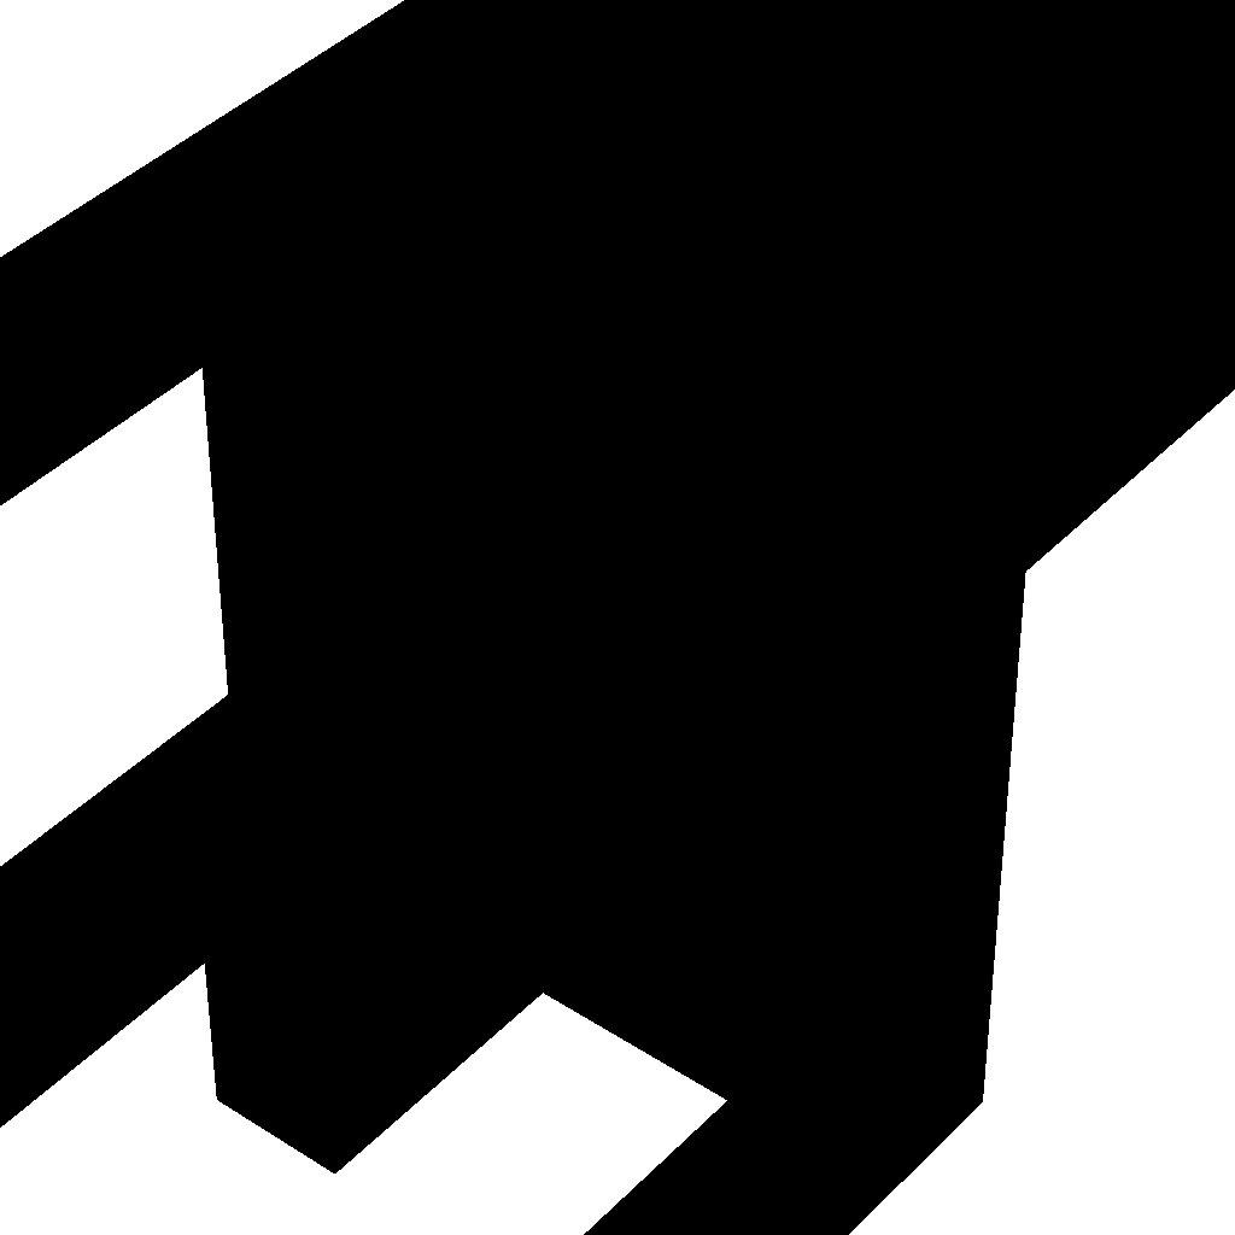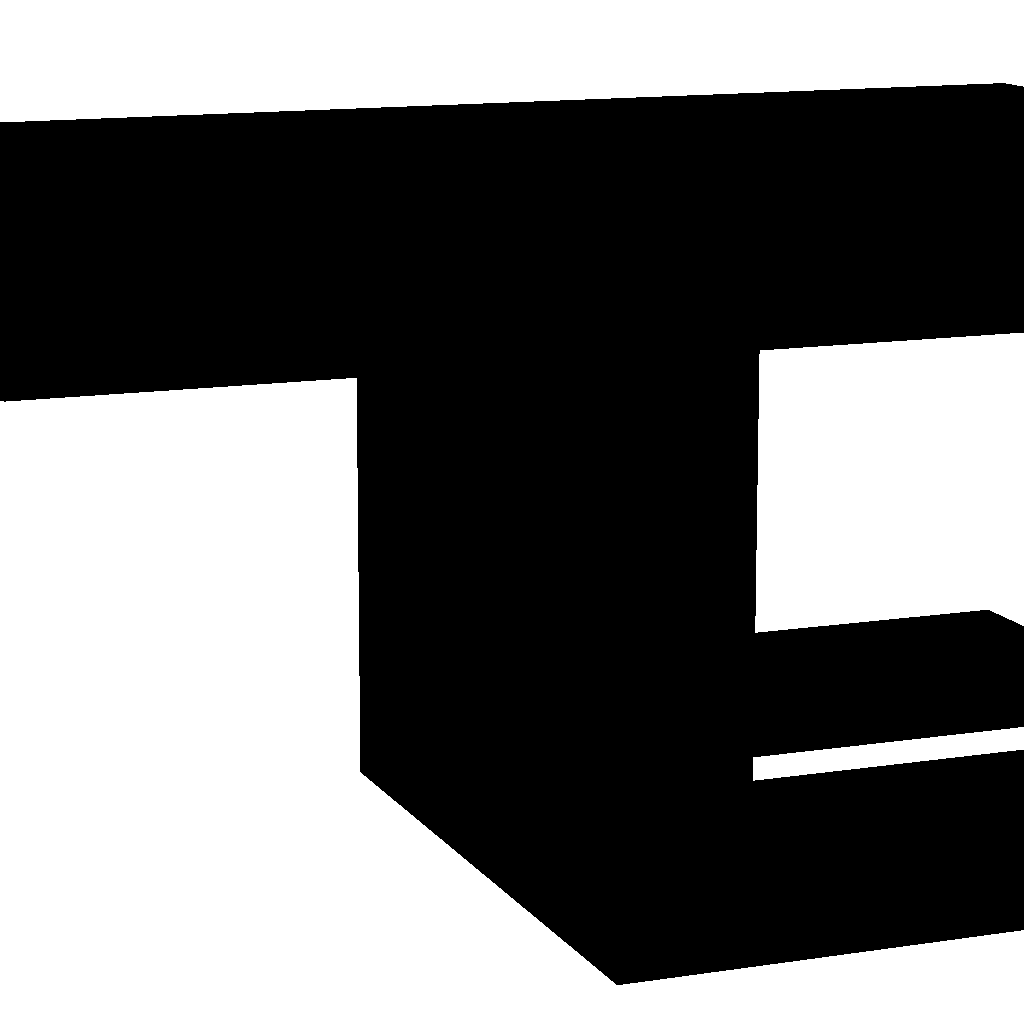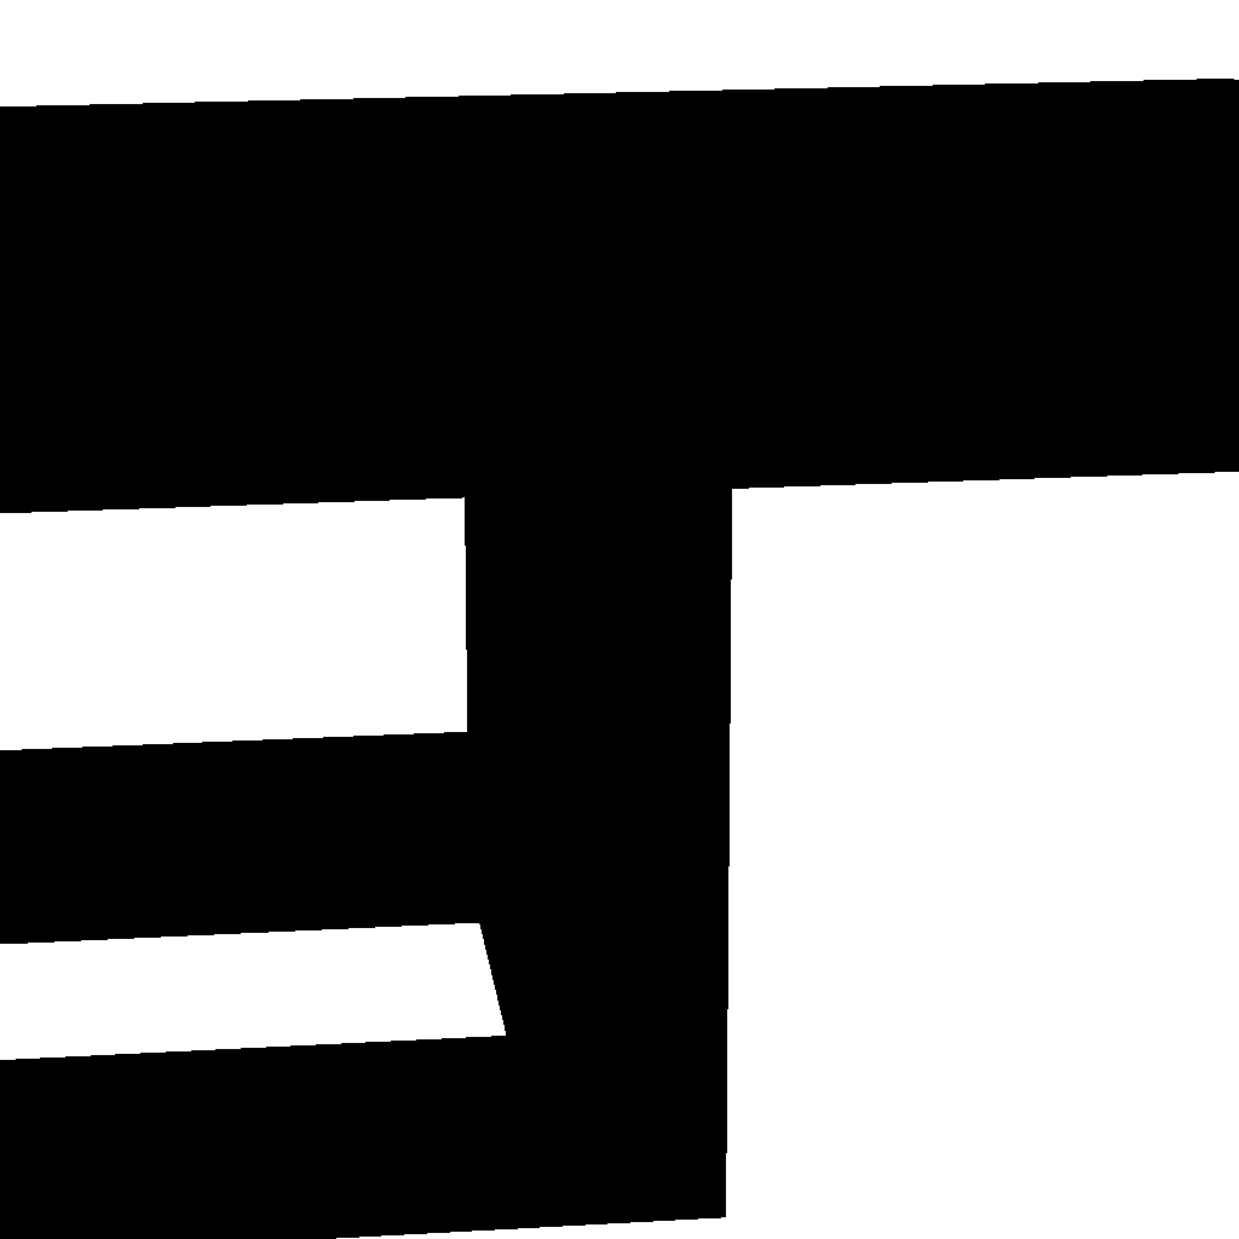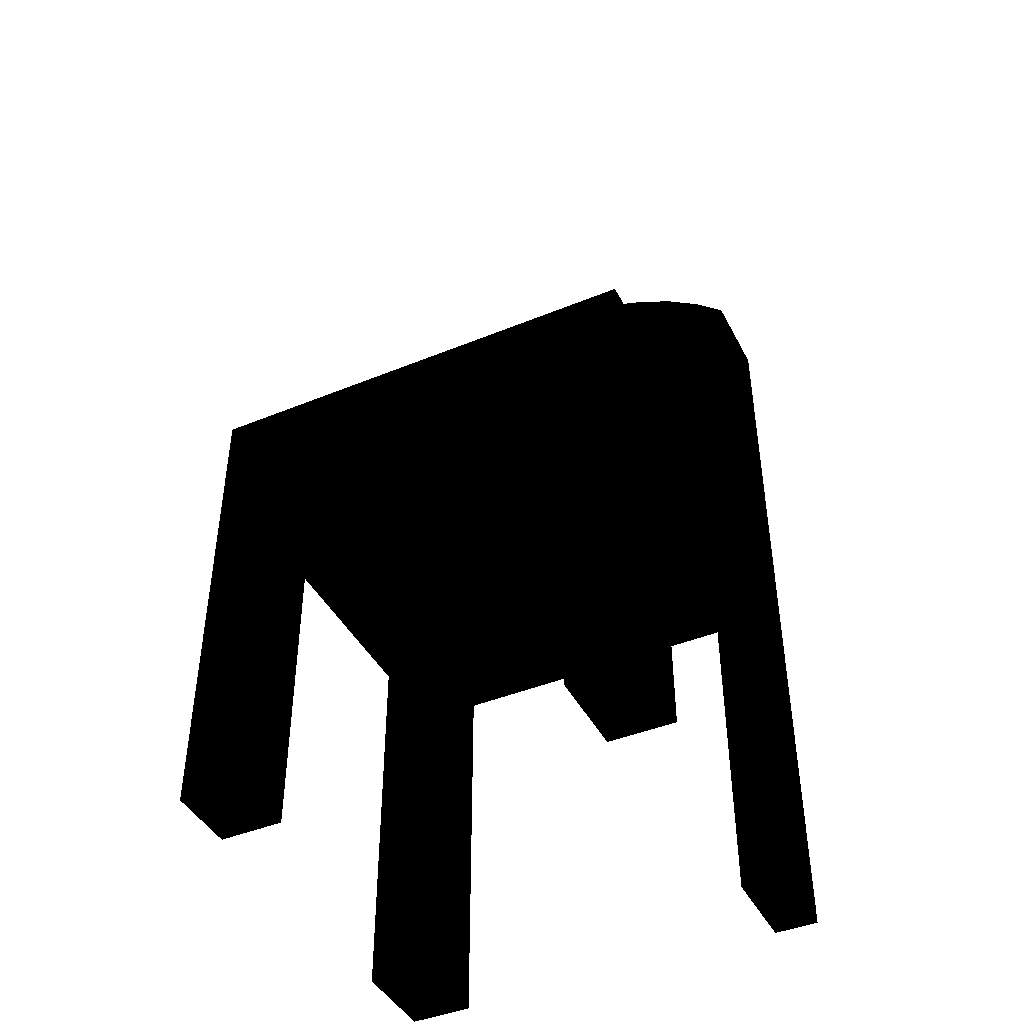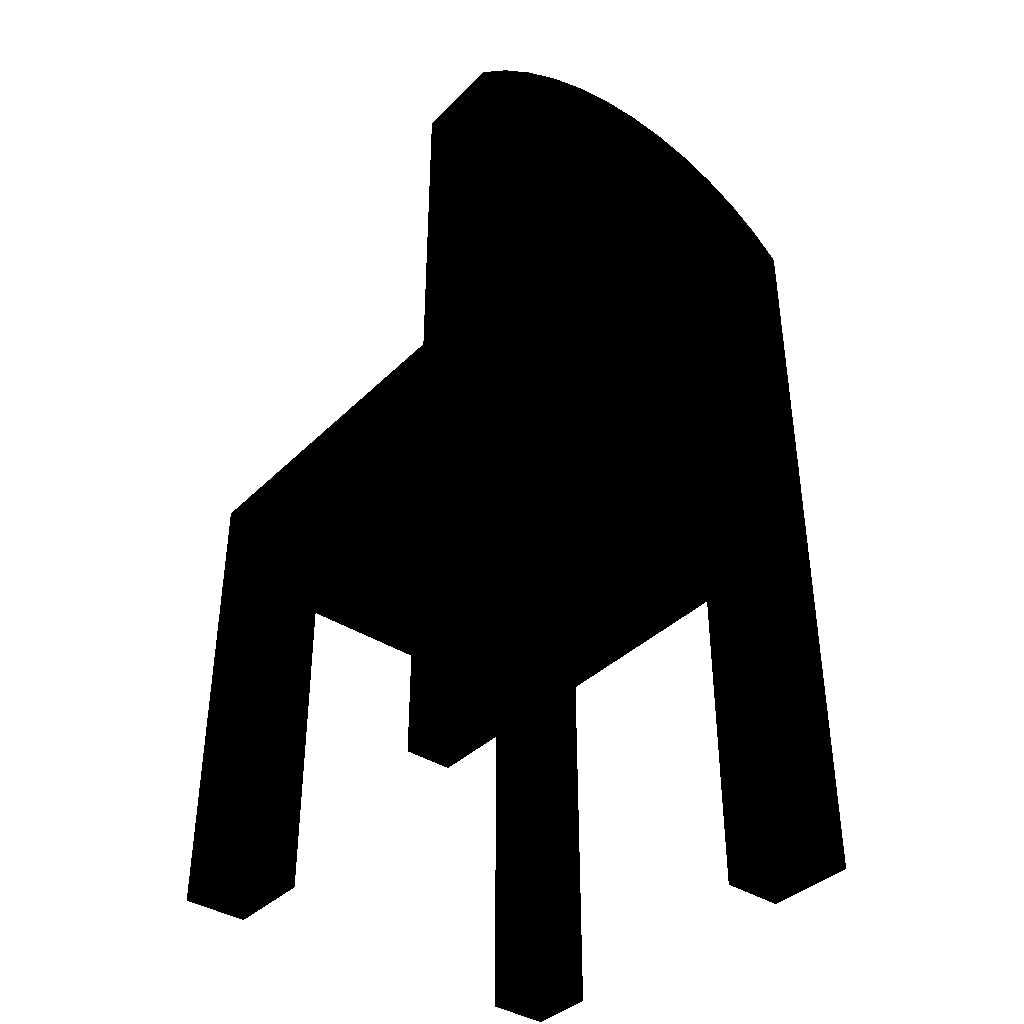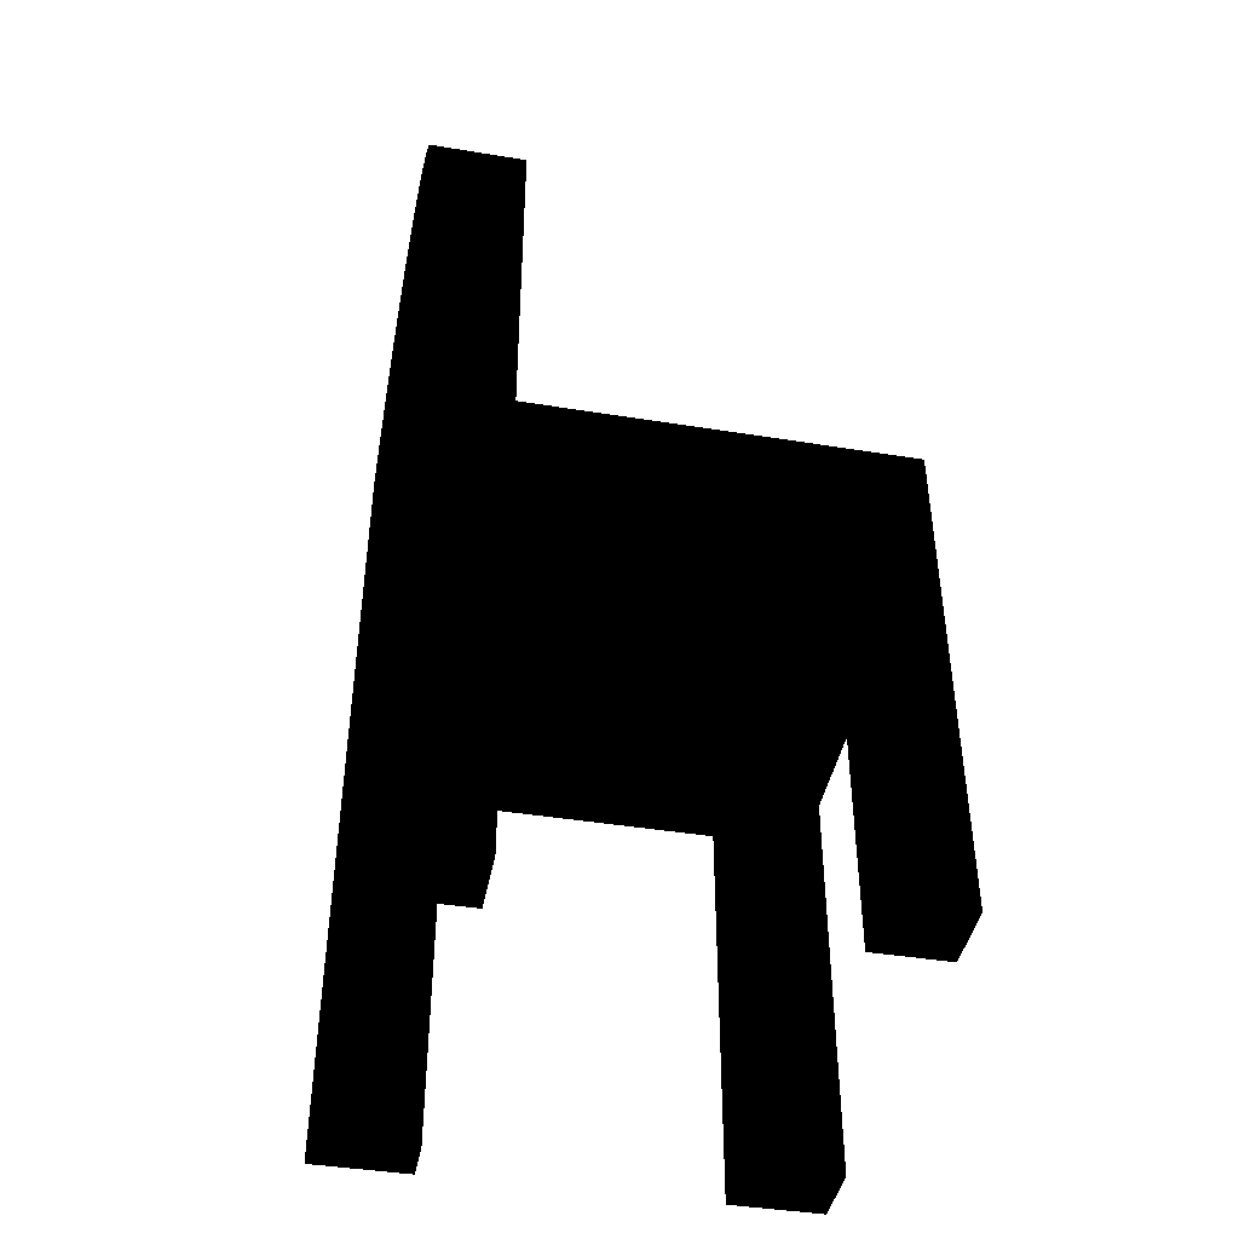
<metadata>
{"format":"obj","ext":"obj","renderer":"f3d","projection":"perspective","resolution":1024,"background":"white","views":[{"elev":40.4,"azim":38.9,"up":"+Z"},{"elev":12.4,"azim":-111.2,"up":"+Z"},{"elev":17.9,"azim":83.1,"up":"+Z"},{"elev":-43.3,"azim":-154.0,"up":"+Y"},{"elev":-38.4,"azim":-39.3,"up":"+Y"},{"elev":-43.0,"azim":79.1,"up":"+Y"}]}
</metadata>
<code>
v -0.4034 -0.8206 -0.2444
v -0.2855 -0.8206 -0.4048
v -0.2855 -0.8206 -0.2444
v -0.4034 -0.8206 -0.4048
v -0.2855 -0.106 -0.2444
v -0.4034 0.0421 -0.4048
v -0.2855 -0.106 -0.4048
v -0.4034 -0.106 -0.2444
v 0.2883 -0.106 0.2377
v -0.3241 -0.106 0.2377
v -0.4034 0.0421 0.2377
v 0.4034 0.0421 -0.4048
v 0.2883 -0.106 -0.4048
v -0.3241 -0.106 0.4048
v -0.4034 -0.106 0.2377
v 0.4034 0.0421 0.2377
v 0.2883 -0.106 -0.278
v 0.2883 -0.106 0.4048
v -0.3241 -0.8206 0.2377
v -0.4034 -0.8206 0.2377
v -0.4034 -0.8206 0.4048
v -0.4034 0.6526 0.2377
v 0.4034 -0.8206 -0.4048
v 0.4034 -0.106 -0.278
v 0.2883 -0.8206 -0.278
v 0.2883 -0.8206 0.2377
v 0.4034 0.6526 0.4048
v -0.3241 -0.8206 0.4048
v 0.4034 0.6526 0.2377
v 0.2883 -0.8206 -0.4048
v 0.4034 -0.8206 -0.278
v 0.4034 -0.106 0.2377
v 0.2883 -0.8206 0.4048
v 0.4034 -0.8206 0.4048
v -0.4034 0.6526 0.4048
v 0.3474 0.702 0.2377
v 0.4034 -0.8206 0.2377
v 0.3474 0.702 0.4048
v -0.3474 0.702 0.4048
v -0.3474 0.702 0.2377
v -0.2854 0.7437 0.2377
v 0.2854 0.7437 0.2377
v 0.2854 0.7437 0.4048
v -0.2854 0.7437 0.4048
v -0.2185 0.7769 0.4048
v 0.2185 0.7769 0.2377
v 0.2185 0.7769 0.4048
v -0.2185 0.7769 0.2377
v -0.1478 0.8011 0.4048
v 0.1478 0.8011 0.4048
v 0.1478 0.8011 0.2377
v -0.1478 0.8011 0.2377
v -0.07455 0.8157 0.4048
v 0.07453 0.8157 0.4048
v 0.07453 0.8157 0.2377
v -0.07455 0.8157 0.2377
v 3.027e-09 0.8206 0.4048
v 3.027e-09 0.8206 0.2377
f 1 2 3
f 2 1 4
f 3 2 1
f 4 1 2
f 2 5 3
f 3 5 2
f 5 1 3
f 3 1 5
f 1 6 4
f 4 6 1
f 6 2 4
f 4 2 6
f 5 2 7
f 7 2 5
f 1 5 8
f 8 5 1
f 6 1 8
f 8 1 6
f 2 6 7
f 7 6 2
f 7 9 5
f 5 9 7
f 5 10 8
f 8 10 5
f 6 8 11
f 11 8 6
f 12 7 6
f 6 7 12
f 13 9 7
f 7 9 13
f 9 14 5
f 5 14 9
f 5 14 10
f 10 14 5
f 8 10 15
f 15 10 8
f 11 8 15
f 15 8 11
f 16 6 11
f 11 6 16
f 12 13 7
f 7 13 12
f 6 16 12
f 12 16 6
f 17 9 13
f 13 9 17
f 14 9 18
f 18 9 14
f 14 19 10
f 10 19 14
f 10 20 15
f 15 20 10
f 15 21 11
f 11 21 15
f 22 16 11
f 11 16 22
f 23 13 12
f 12 13 23
f 24 12 16
f 16 12 24
f 24 9 17
f 17 9 24
f 13 25 17
f 17 25 13
f 26 18 9
f 9 18 26
f 18 27 14
f 14 27 18
f 19 14 28
f 28 14 19
f 20 10 19
f 19 10 20
f 21 15 20
f 20 15 21
f 11 21 22
f 22 21 11
f 16 22 29
f 29 22 16
f 13 23 30
f 30 23 13
f 12 31 23
f 23 31 12
f 31 12 24
f 24 12 31
f 24 16 32
f 32 16 24
f 9 24 32
f 32 24 9
f 25 24 17
f 17 24 25
f 25 13 30
f 30 13 25
f 18 26 33
f 33 26 18
f 32 26 9
f 9 26 32
f 18 34 27
f 27 34 18
f 35 14 27
f 27 14 35
f 14 21 28
f 28 21 14
f 21 19 28
f 28 19 21
f 19 21 20
f 20 21 19
f 22 21 35
f 35 21 22
f 29 22 36
f 36 22 29
f 27 16 29
f 29 16 27
f 31 30 23
f 23 30 31
f 24 25 31
f 31 25 24
f 16 27 32
f 32 27 16
f 30 31 25
f 25 31 30
f 37 33 26
f 26 33 37
f 34 18 33
f 33 18 34
f 26 32 37
f 37 32 26
f 37 27 34
f 34 27 37
f 21 14 35
f 35 14 21
f 35 27 38
f 38 27 35
f 39 22 35
f 35 22 39
f 36 22 40
f 40 22 36
f 36 27 29
f 29 27 36
f 32 27 37
f 37 27 32
f 33 37 34
f 34 37 33
f 27 36 38
f 38 36 27
f 35 38 39
f 39 38 35
f 22 39 40
f 40 39 22
f 36 40 41
f 41 40 36
f 42 38 36
f 36 38 42
f 39 38 43
f 43 38 39
f 44 40 39
f 39 40 44
f 40 44 41
f 41 44 40
f 36 41 42
f 42 41 36
f 38 42 43
f 43 42 38
f 39 43 44
f 44 43 39
f 45 41 44
f 44 41 45
f 42 41 46
f 46 41 42
f 46 43 42
f 42 43 46
f 44 43 47
f 47 43 44
f 41 45 48
f 48 45 41
f 44 47 45
f 45 47 44
f 46 41 48
f 48 41 46
f 43 46 47
f 47 46 43
f 49 48 45
f 45 48 49
f 45 47 50
f 50 47 45
f 46 48 51
f 51 48 46
f 51 47 46
f 46 47 51
f 48 49 52
f 52 49 48
f 45 50 49
f 49 50 45
f 47 51 50
f 50 51 47
f 51 48 52
f 52 48 51
f 53 52 49
f 49 52 53
f 49 50 54
f 54 50 49
f 55 50 51
f 51 50 55
f 51 52 56
f 56 52 51
f 52 53 56
f 56 53 52
f 49 54 53
f 53 54 49
f 50 55 54
f 54 55 50
f 51 56 55
f 55 56 51
f 57 56 53
f 53 56 57
f 53 54 57
f 57 54 53
f 58 54 55
f 55 54 58
f 55 56 58
f 58 56 55
f 56 57 58
f 58 57 56
f 54 58 57
f 57 58 54

</code>
